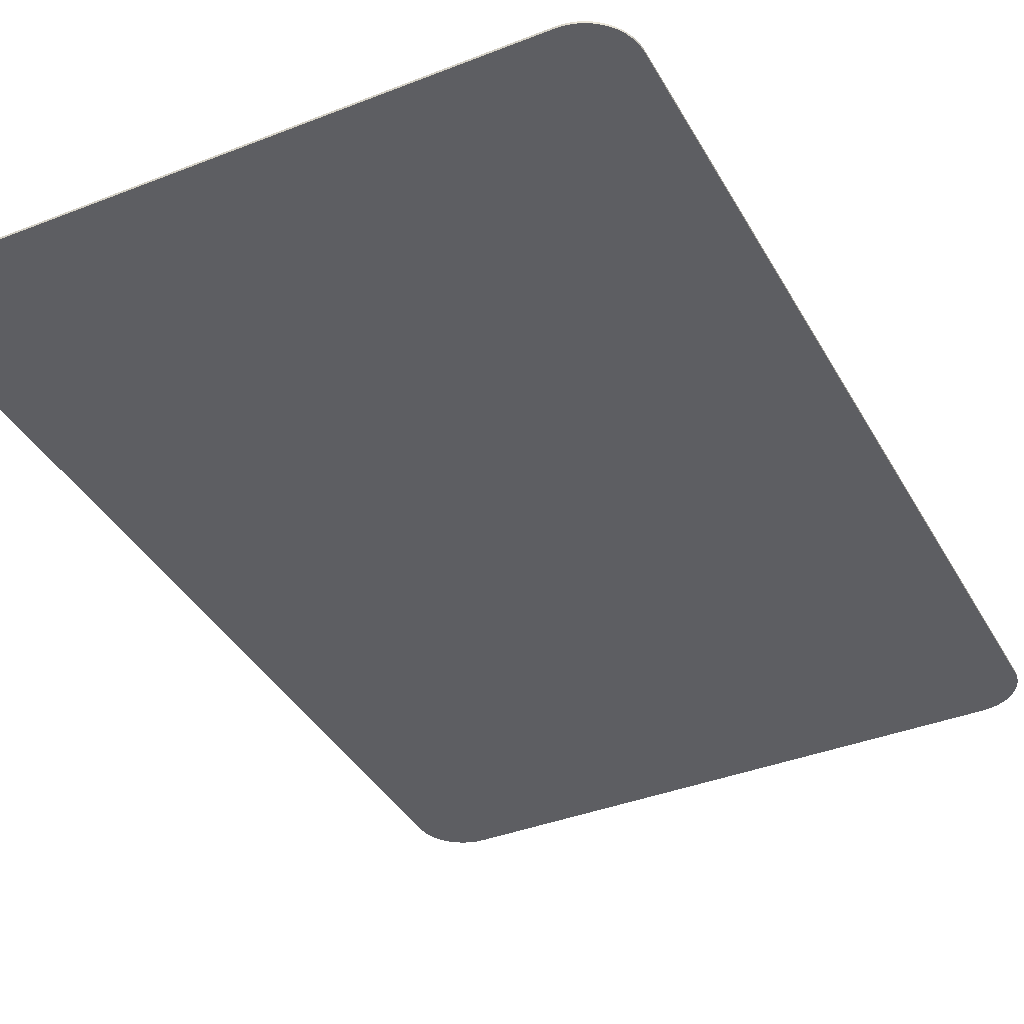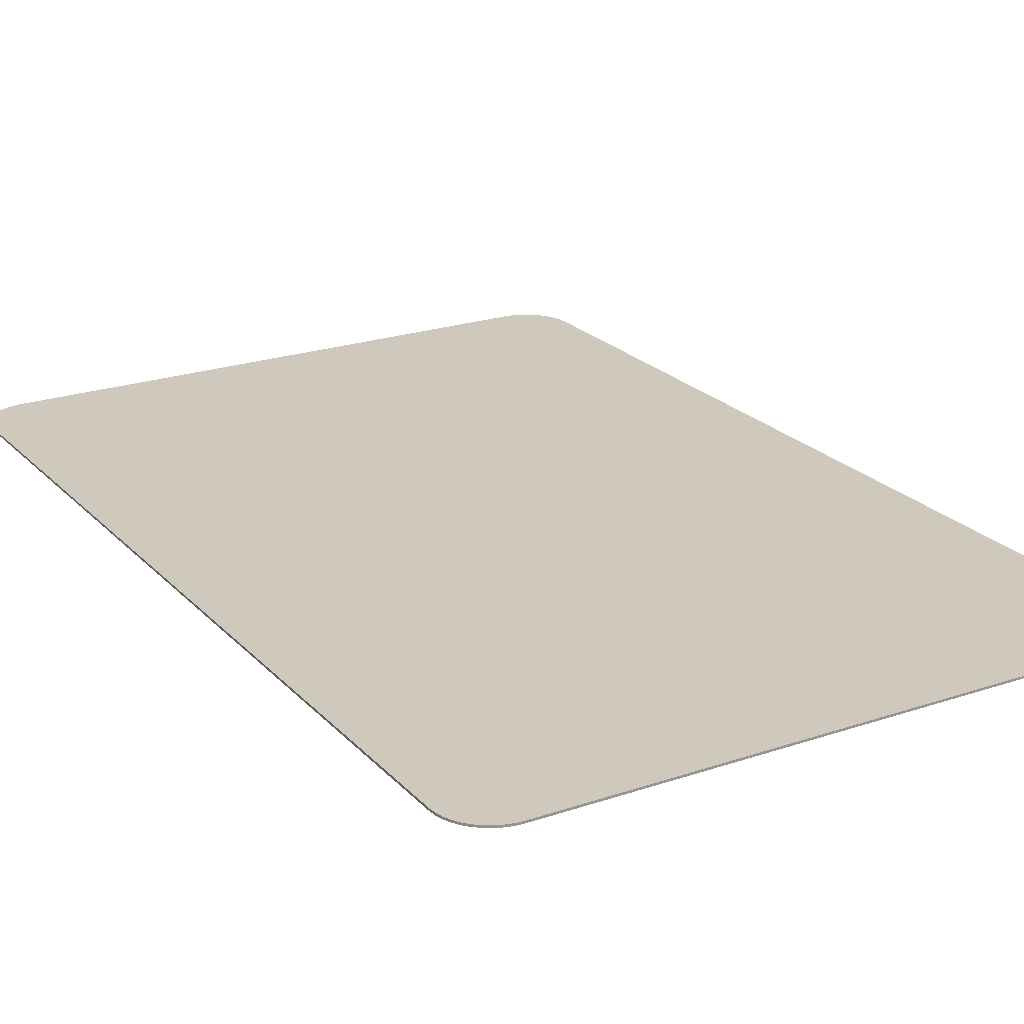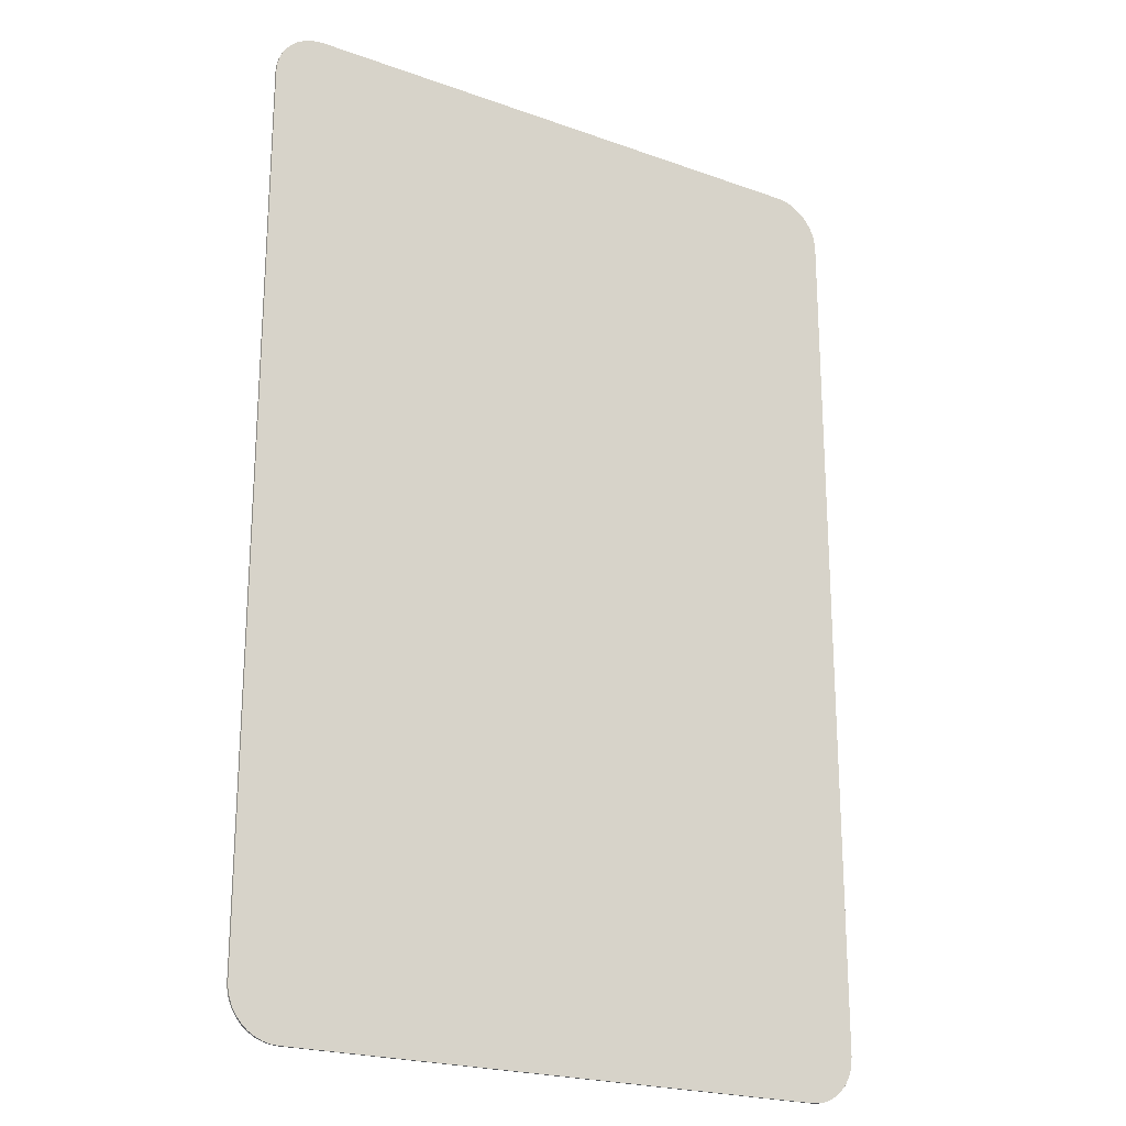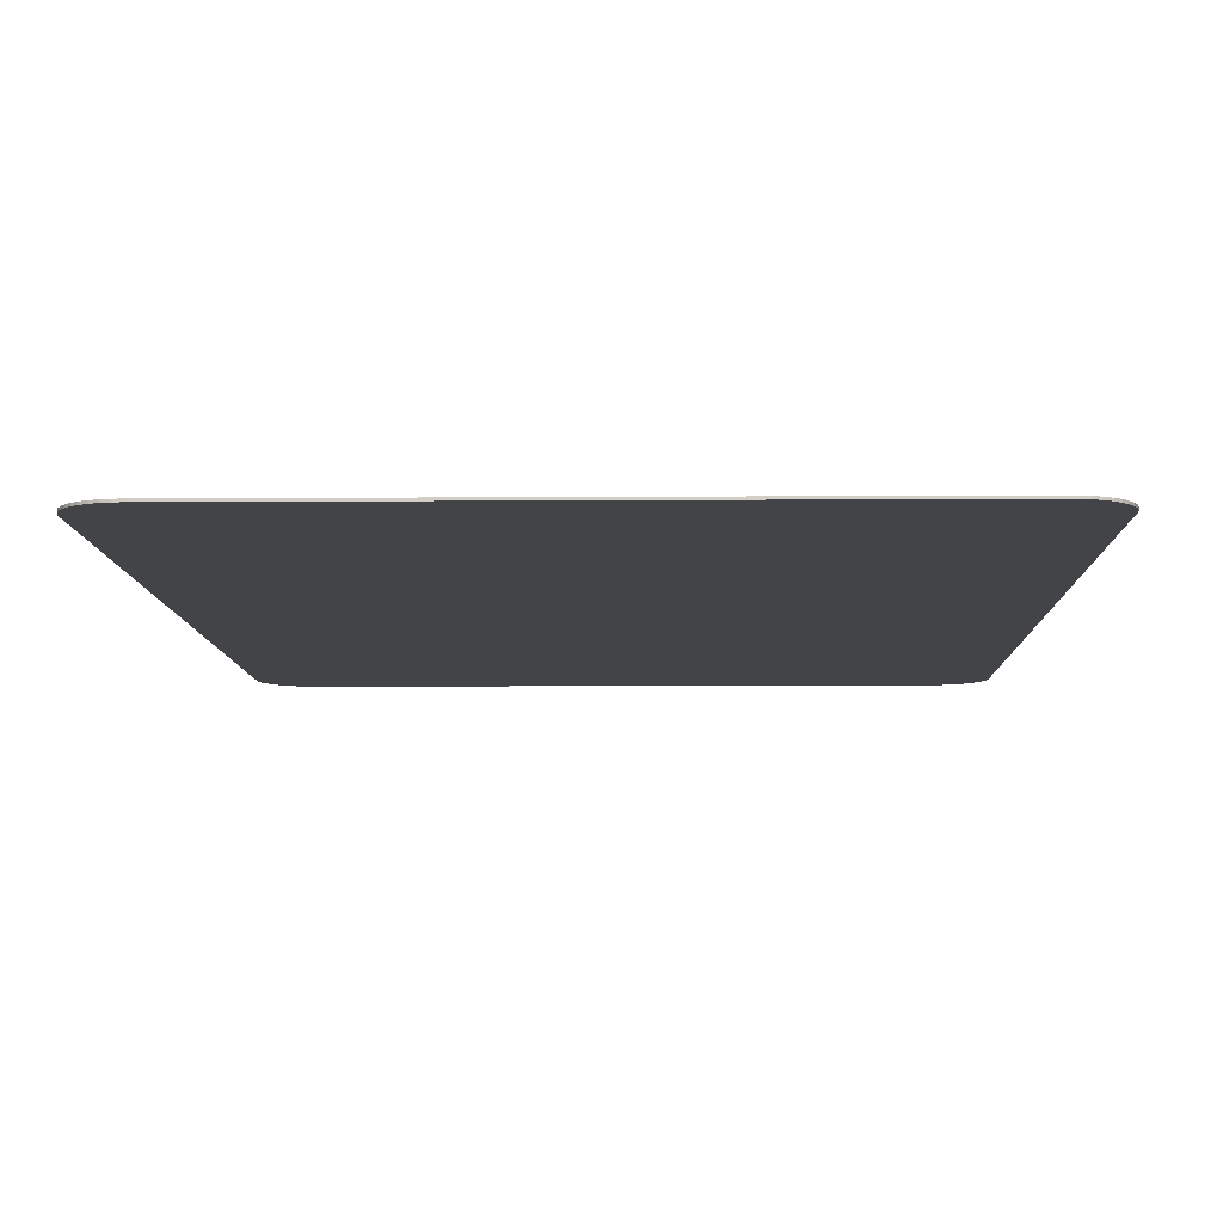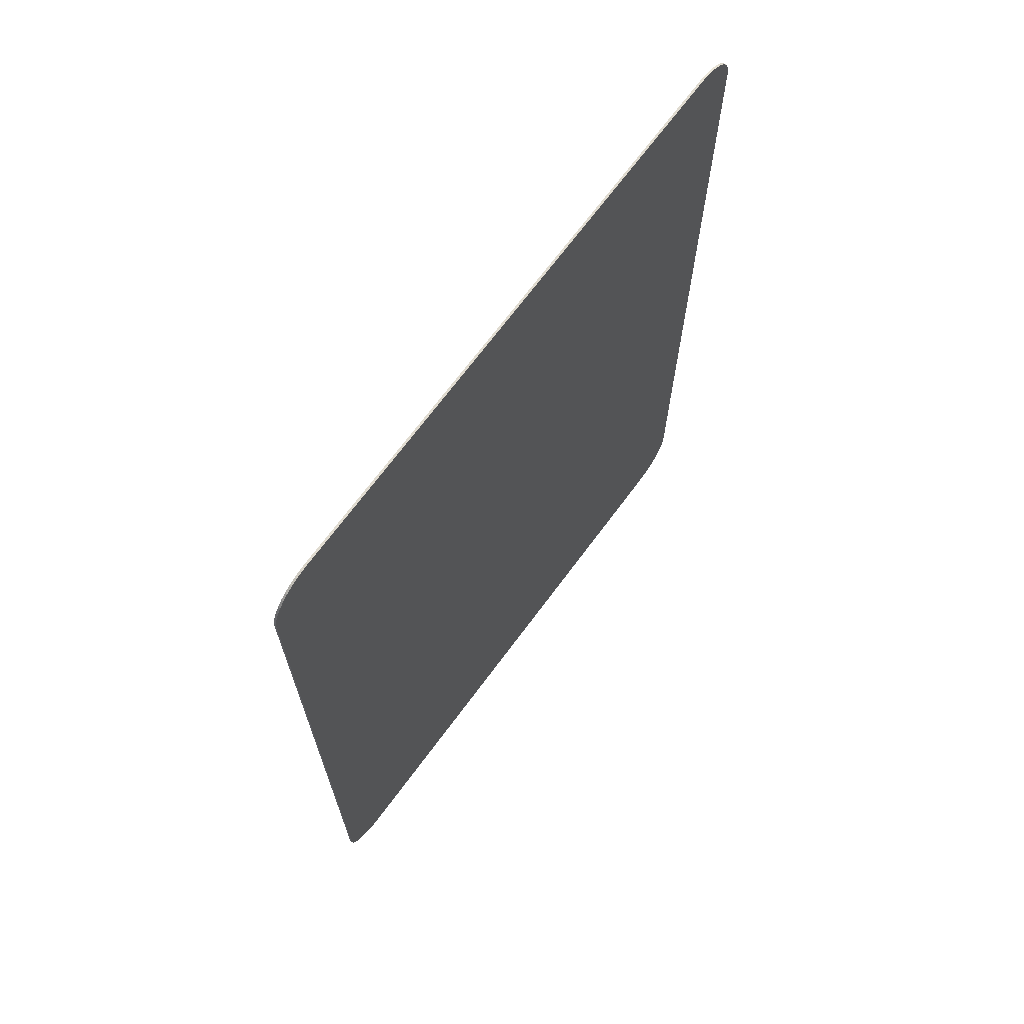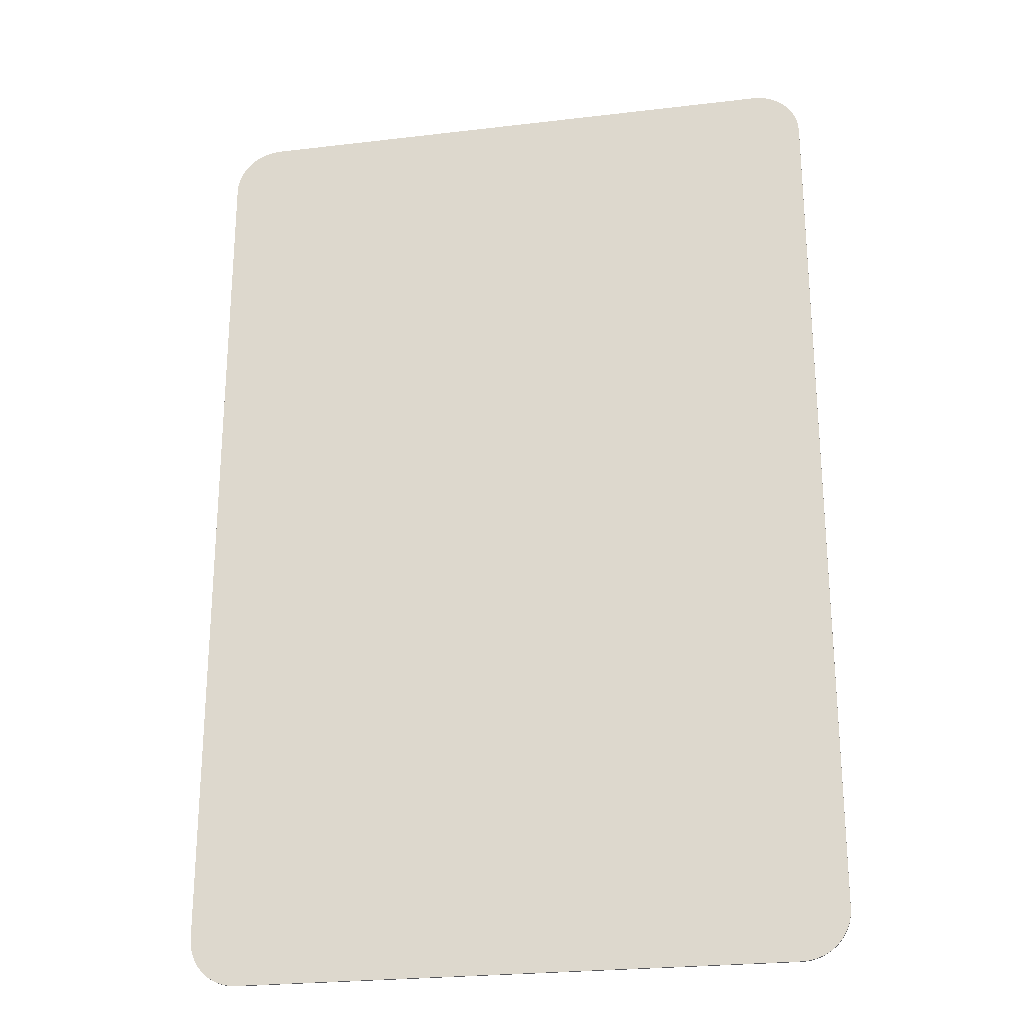
<metadata>
{"format":"obj","ext":"obj","renderer":"f3d","projection":"perspective","resolution":1024,"background":"white","views":[{"elev":-38.4,"azim":-153.6,"up":"+Y"},{"elev":22.3,"azim":149.5,"up":"+Y"},{"elev":-21.9,"azim":-32.1,"up":"+Z"},{"elev":-7.8,"azim":-178.8,"up":"+Y"},{"elev":69.9,"azim":126.6,"up":"+Z"},{"elev":-24.7,"azim":-169.0,"up":"+Z"}]}
</metadata>
<code>
o Plane
v 0.2551 0 0
v 0.3 0 0.04491
v 0.2621 0 0.000553
v 0.269 0 0.002198
v 0.2755 0 0.004895
v 0.2815 0 0.008578
v 0.2868 0 0.01316
v 0.2914 0 0.01852
v 0.2951 0 0.02452
v 0.2978 0 0.03104
v 0.2994 0 0.03789
v -0.3 0 0.04491
v -0.2551 0 0
v -0.2994 0 0.03789
v -0.2978 0 0.03104
v -0.2951 0 0.02452
v -0.2914 0 0.01852
v -0.2868 0 0.01316
v -0.2815 0 0.008578
v -0.2755 0 0.004895
v -0.269 0 0.002198
v -0.2621 0 0.000553
v 0.3 0 0.8551
v 0.2551 0 0.9
v 0.2994 0 0.8621
v 0.2978 0 0.869
v 0.2951 0 0.8755
v 0.2914 0 0.8815
v 0.2868 0 0.8868
v 0.2815 0 0.8914
v 0.2755 0 0.8951
v 0.269 0 0.8978
v 0.2621 0 0.8994
v -0.2551 0 0.9
v -0.3 0 0.8551
v -0.2621 0 0.8994
v -0.269 0 0.8978
v -0.2755 0 0.8951
v -0.2815 0 0.8914
v -0.2868 0 0.8868
v -0.2914 0 0.8815
v -0.2951 0 0.8755
v -0.2978 0 0.869
v -0.2994 0 0.8621
v 0.2551 0.002 0.9
v 0.3 0.002 0.8551
v 0.2621 0.002 0.8994
v 0.269 0.002 0.8978
v 0.2755 0.002 0.8951
v 0.2815 0.002 0.8914
v 0.2868 0.002 0.8868
v 0.2914 0.002 0.8815
v 0.2951 0.002 0.8755
v 0.2978 0.002 0.869
v 0.2994 0.002 0.8621
v 0.3 0.002 0.04491
v 0.2551 0.002 -0
v 0.2994 0.002 0.03789
v 0.2978 0.002 0.03104
v 0.2951 0.002 0.02452
v 0.2914 0.002 0.01852
v 0.2868 0.002 0.01316
v 0.2815 0.002 0.008578
v 0.2755 0.002 0.004895
v 0.269 0.002 0.002198
v 0.2621 0.002 0.000553
v -0.2551 0.002 -0
v -0.3 0.002 0.04491
v -0.2621 0.002 0.000553
v -0.269 0.002 0.002198
v -0.2755 0.002 0.004895
v -0.2815 0.002 0.008578
v -0.2868 0.002 0.01316
v -0.2914 0.002 0.01852
v -0.2951 0.002 0.02452
v -0.2978 0.002 0.03104
v -0.2994 0.002 0.03789
v -0.3 0.002 0.8551
v -0.2551 0.002 0.9
v -0.2994 0.002 0.8621
v -0.2978 0.002 0.869
v -0.2951 0.002 0.8755
v -0.2914 0.002 0.8815
v -0.2868 0.002 0.8868
v -0.2815 0.002 0.8914
v -0.2755 0.002 0.8951
v -0.269 0.002 0.8978
v -0.2621 0.002 0.8994
f 56 58 59 60 61 62 63 64 65 66 57 67 69 70 71 72 73 74 75 76 77 68 78 80 81 82 83 84 85 86 87 88 79 45 47 48 49 50 51 52 53 54 55 46
f 1 13 67 57
f 34 24 45 79
f 1 3 4 5 6 7 8 9 10 11 2 23 25 26 27 28 29 30 31 32 33 24 34 36 37 38 39 40 41 42 43 44 35 12 14 15 16 17 18 19 20 21 22 13
f 12 35 78 68
f 34 79 88 36
f 36 88 87 37
f 37 87 86 38
f 38 86 85 39
f 39 85 84 40
f 40 84 83 41
f 41 83 82 42
f 42 82 81 43
f 43 81 80 44
f 44 80 78 35
f 67 13 22 69
f 69 22 21 70
f 70 21 20 71
f 71 20 19 72
f 72 19 18 73
f 73 18 17 74
f 74 17 16 75
f 75 16 15 76
f 76 15 14 77
f 77 14 12 68
f 1 57 66 3
f 3 66 65 4
f 4 65 64 5
f 5 64 63 6
f 6 63 62 7
f 7 62 61 8
f 8 61 60 9
f 9 60 59 10
f 10 59 58 11
f 11 58 56 2
f 45 24 33 47
f 47 33 32 48
f 48 32 31 49
f 49 31 30 50
f 50 30 29 51
f 51 29 28 52
f 52 28 27 53
f 53 27 26 54
f 54 26 25 55
f 55 25 23 46
f 23 2 56 46

</code>
